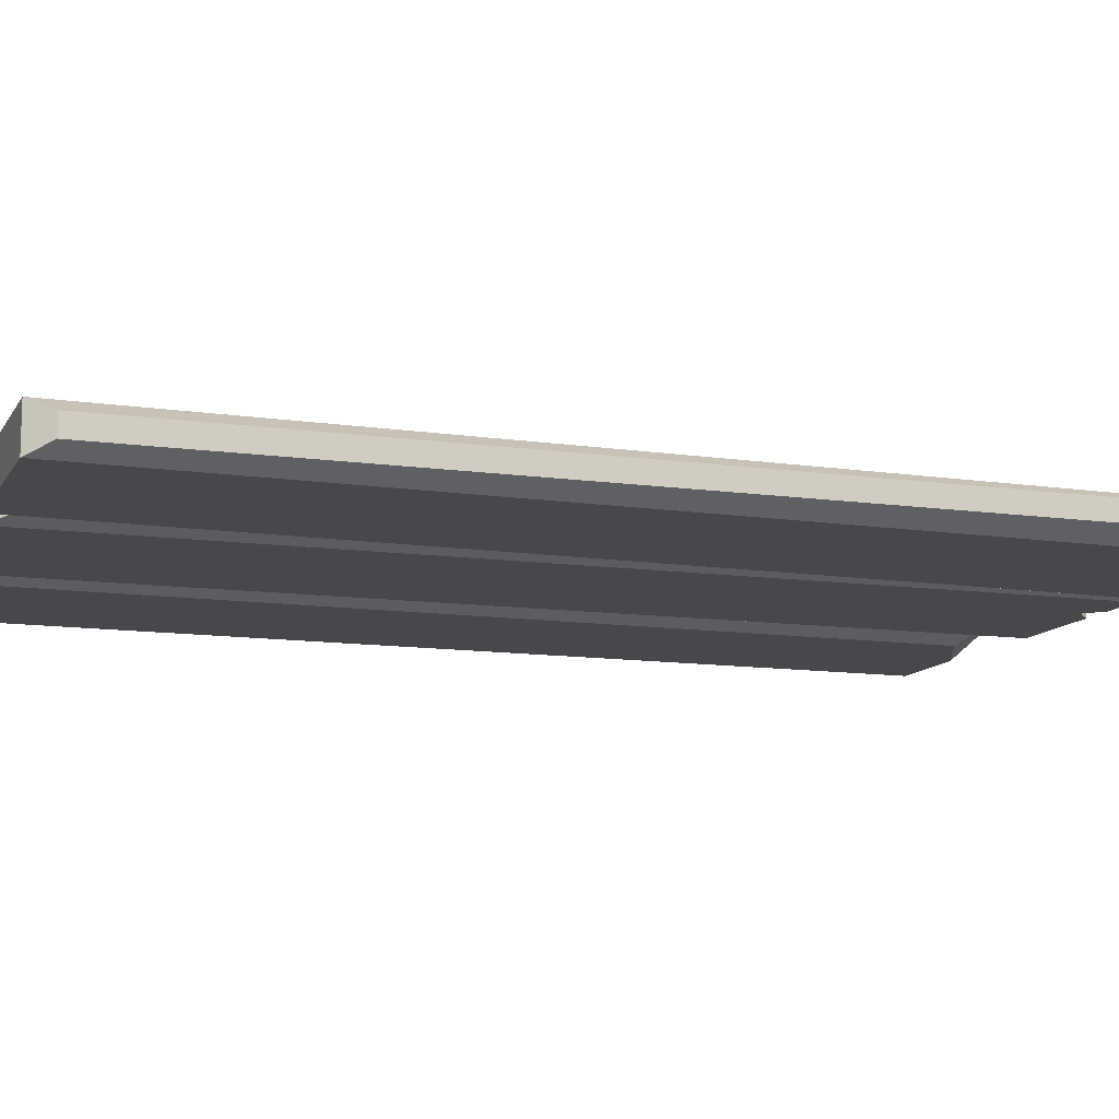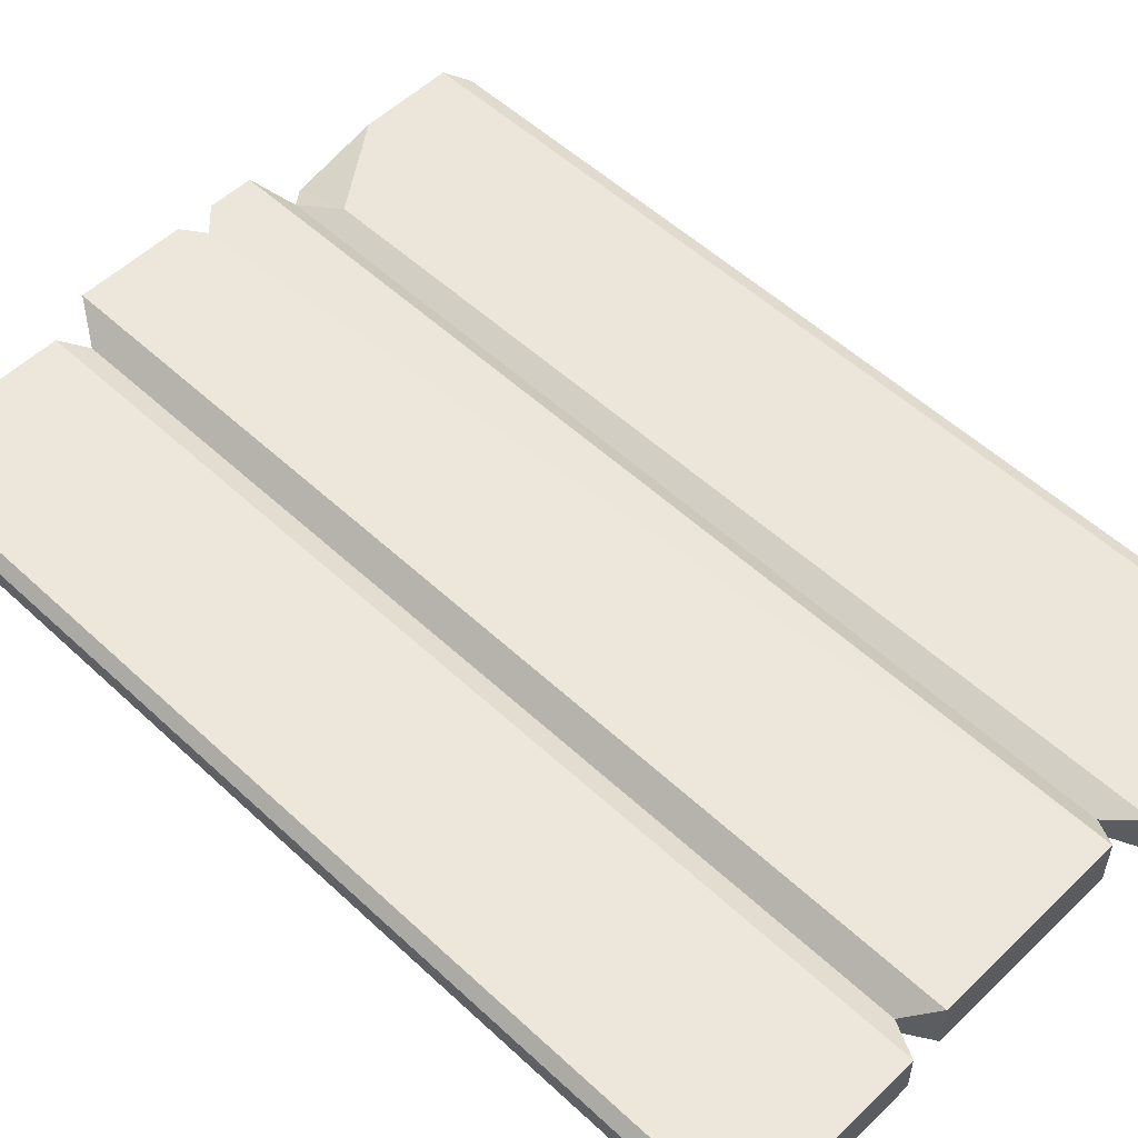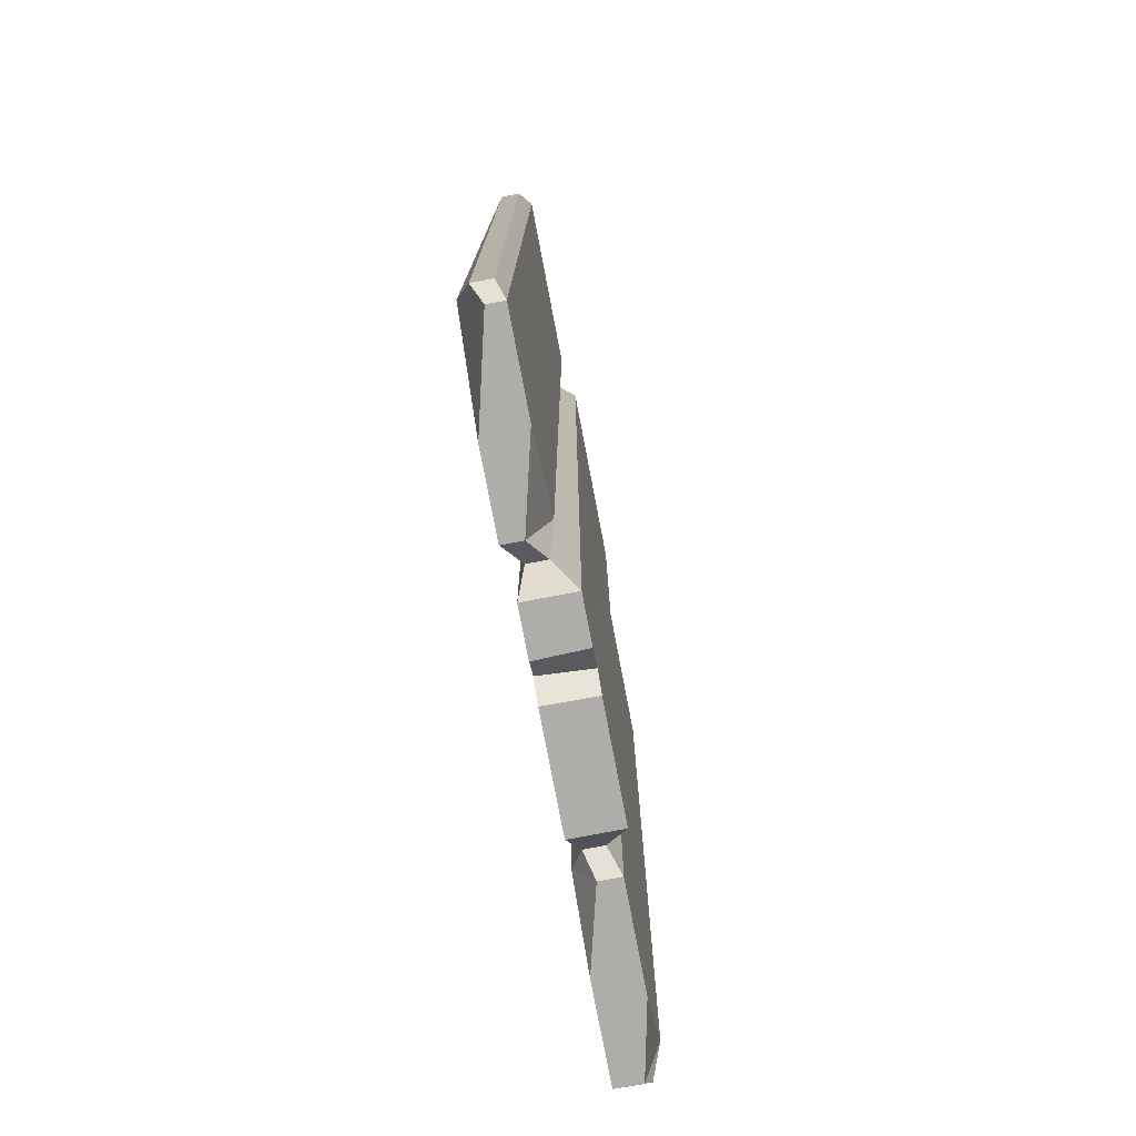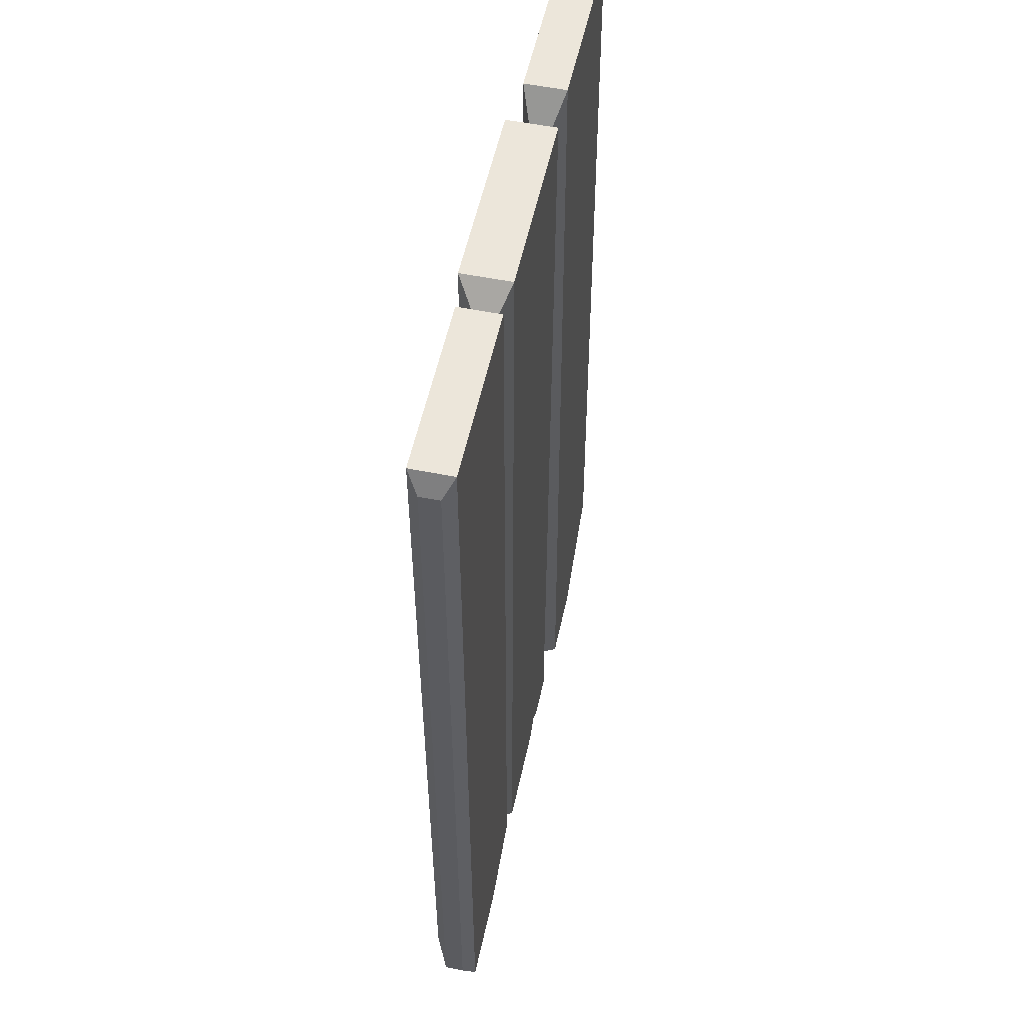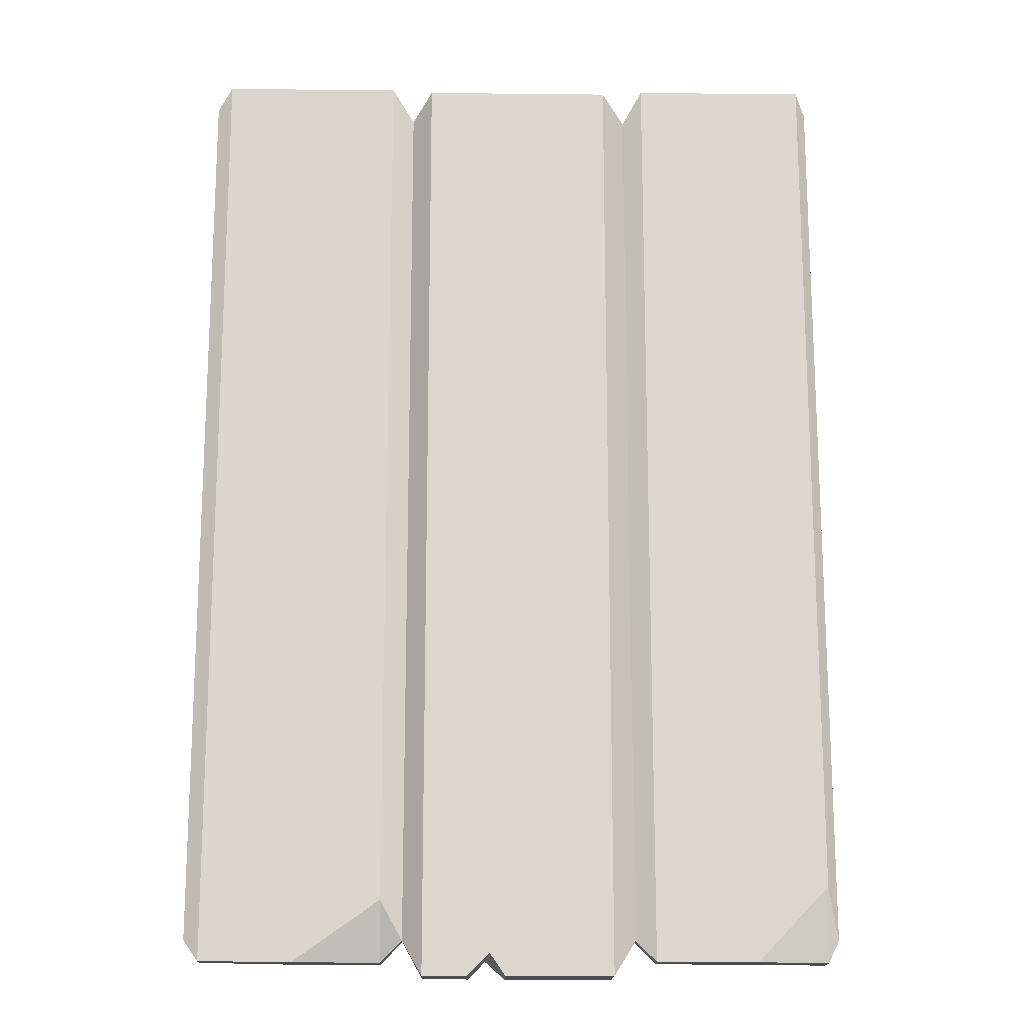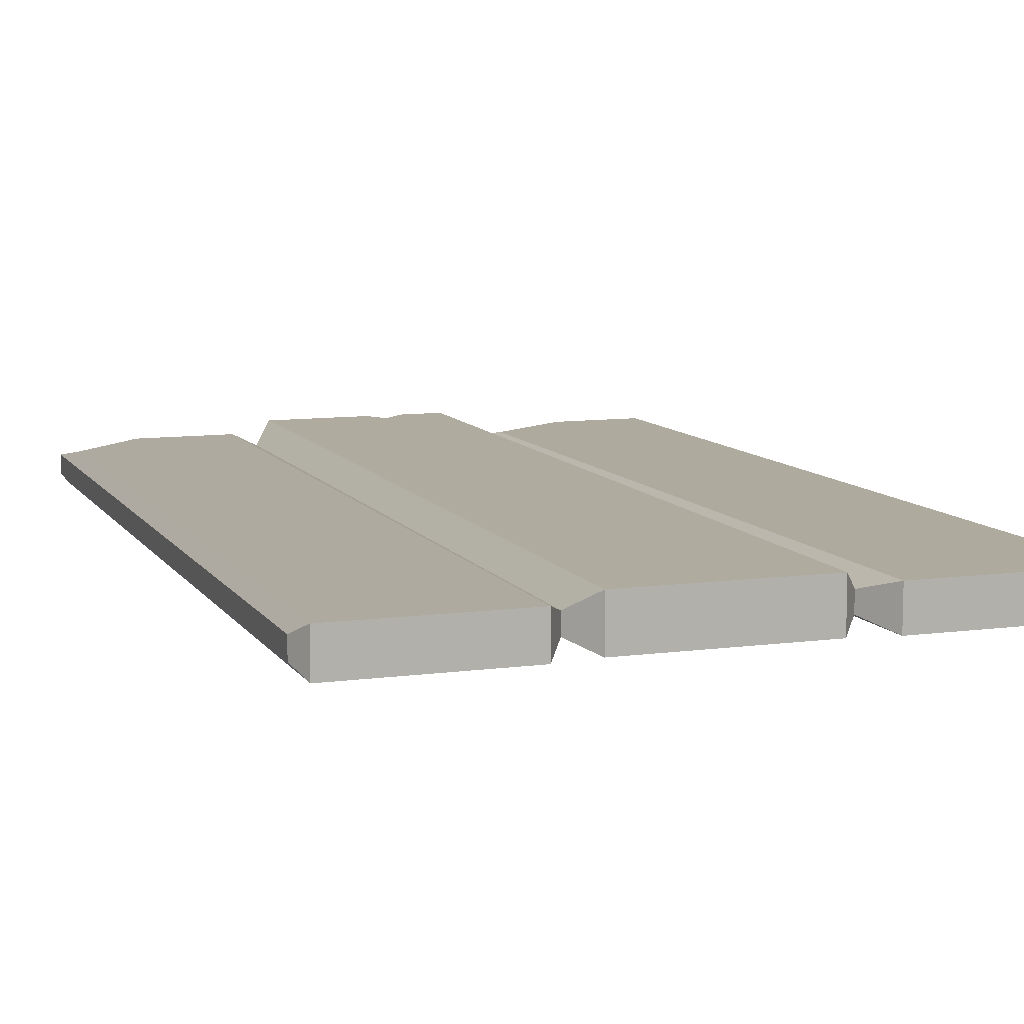
<metadata>
{"format":"obj","ext":"obj","renderer":"f3d","projection":"perspective","resolution":1024,"background":"white","views":[{"elev":-11.4,"azim":-109.3,"up":"+Z"},{"elev":54.1,"azim":134.6,"up":"+Z"},{"elev":-77.1,"azim":-79.2,"up":"+Y"},{"elev":54.2,"azim":102.1,"up":"+Y"},{"elev":-16.4,"azim":-1.2,"up":"+Y"},{"elev":9.5,"azim":160.4,"up":"+Z"}]}
</metadata>
<code>
v 235.4 94.77 0.07927
v 167.6 94.77 0.07927
v 235.4 94.77 2.09
v 167.6 94.77 2.09
v 235.4 189.2 2.09
v 167.6 189.2 2.09
v 235.4 189.2 0.07927
v 167.6 189.2 0.07927
v 216.4 92.56 0.8832
v 216.4 191.4 -1.06
v 216.4 191.4 3.23
v 216.4 92.56 3.111
v 190.1 94.77 0.07927
v 190.1 94.77 2.09
v 190.1 187.9 2.09
v 190.1 187.9 0.07927
v 214.3 94.77 0.07927
v 214.3 187.9 0.07927
v 214.3 187.9 2.09
v 214.3 94.77 2.09
v 187.8 92.56 -1.48
v 187.8 92.56 0.5983
v 187.8 191.4 3.23
v 187.8 191.4 -1.06
v 192.2 91.04 -0.86
v 192.2 91.04 4.235
v 192.2 190.7 4.035
v 192.2 190.7 -1.06
v 211.9 91.04 -0.86
v 211.9 190.7 -1.06
v 211.9 190.7 4.035
v 211.9 91.04 4.235
v 234.4 92.56 -1.178
v 234.4 191.4 -1.06
v 234.4 191.4 3.23
v 234.4 92.56 1.518
v 169.2 92.56 1.079
v 169.2 92.56 2.81
v 169.2 191.4 3.23
v 169.2 191.4 -1.06
v 200.8 91.04 4.235
v 196.8 91.04 4.235
v 200.7 91.04 -0.86
v 197 91.04 -0.86
v 199.2 93.36 4.214
v 198.7 92.85 -0.8759
v 234.4 100.3 3.124
v 226.9 92.56 3.111
v 169.2 99.9 -1.438
v 179.6 92.56 -1.48
v 187.8 98.85 2.846
v 178.8 92.56 2.81
v 216.4 96.23 -1.173
v 224.5 92.56 -1.178
v 199.2 93.36 4.214
f 42 26 25 44
f 31 27 45
f 30 28 27 31
f 46 44 25 28
f 2 4 6 8
f 7 5 3 1
f 33 54 53 10 34
f 34 10 11 35
f 35 11 12 48 47
f 48 12 9 54 33 36
f 14 22 21 13
f 15 23 51 14
f 16 24 23 15
f 13 21 24 16
f 17 18 10 53
f 10 18 19 11
f 11 19 20 12
f 12 20 17 9
f 52 38 37 50 21 22
f 23 39 38 52 51
f 24 40 39 23
f 21 50 49 40 24
f 26 14 13 25
f 27 15 14 26
f 28 16 15 27
f 25 13 16 28
f 17 29 30 18
f 18 30 31 19
f 19 31 32 20
f 20 32 29 17
f 7 1 33 34
f 5 7 34 35
f 3 5 35 47
f 1 3 36 33
f 38 4 2 37
f 39 6 4 38
f 40 8 6 39
f 2 8 40 49
f 32 41 43 29
f 41 45 55
f 29 43 46 30
f 46 28 30
f 45 42 55
f 27 26 42 45
f 31 45 41 32
f 3 47 36
f 48 36 47
f 37 2 49
f 50 37 49
f 51 22 14
f 52 22 51
f 9 17 53
f 54 9 53
f 43 41 55 46
f 55 42 44 46

</code>
